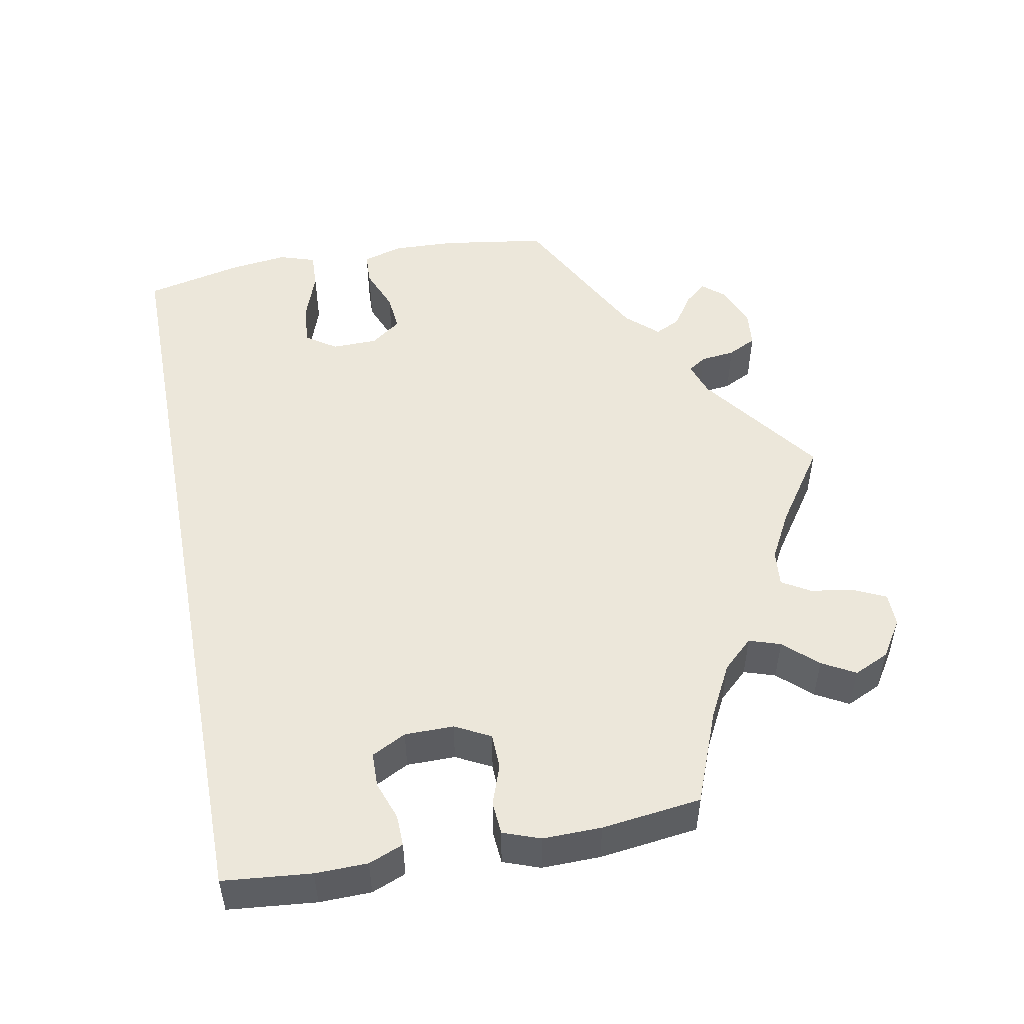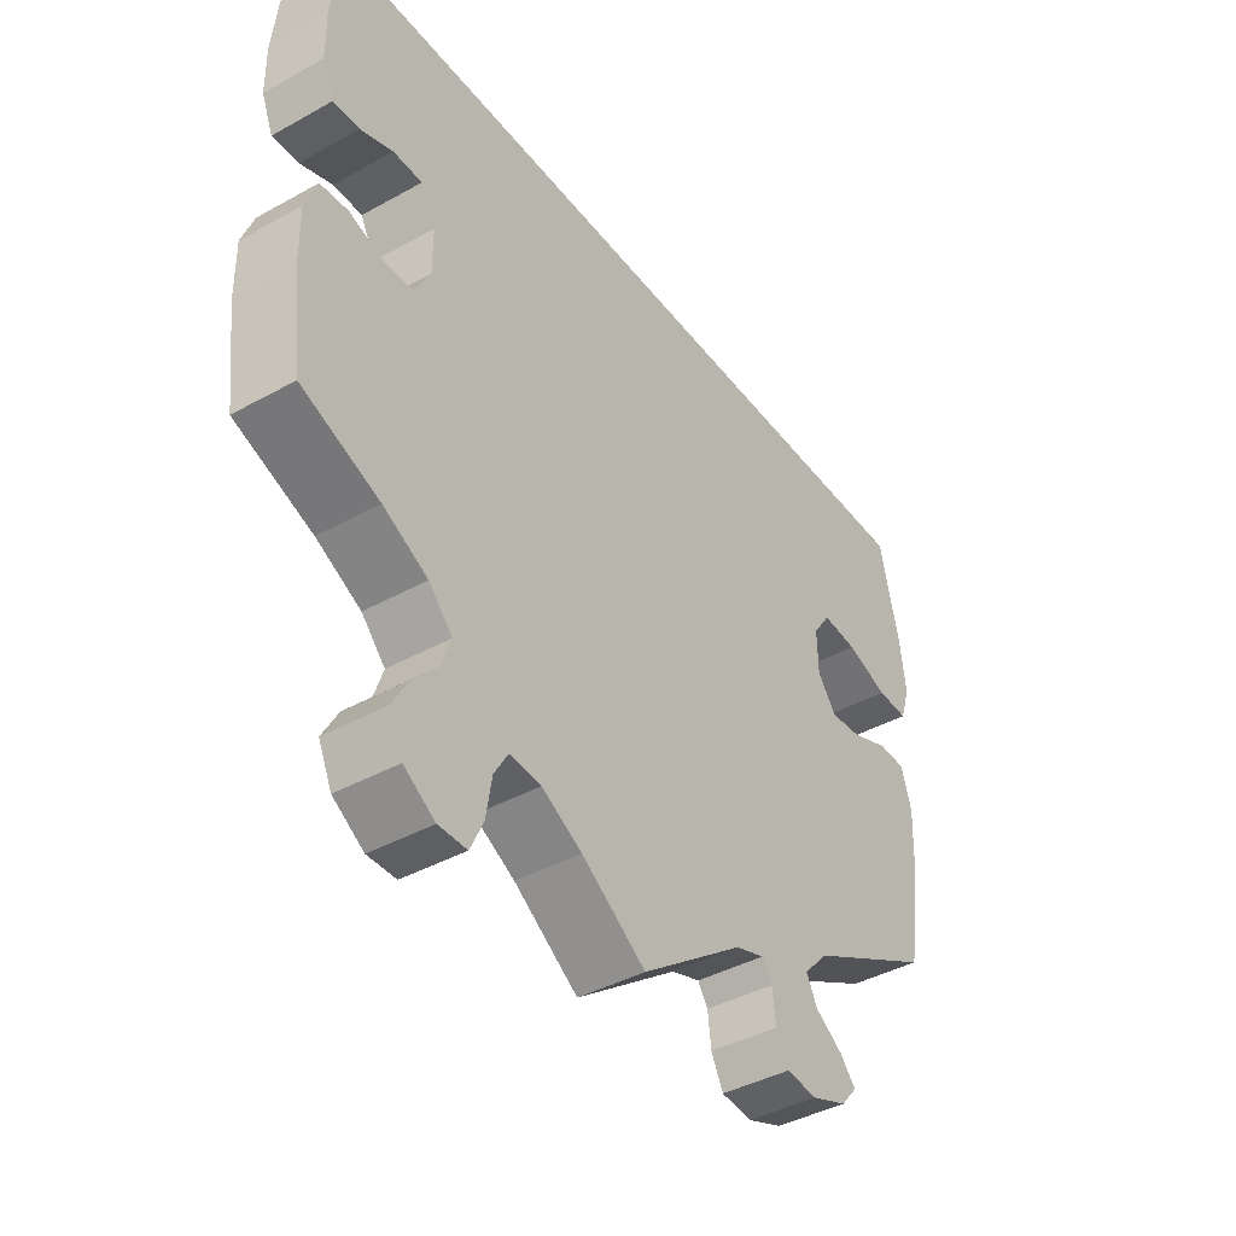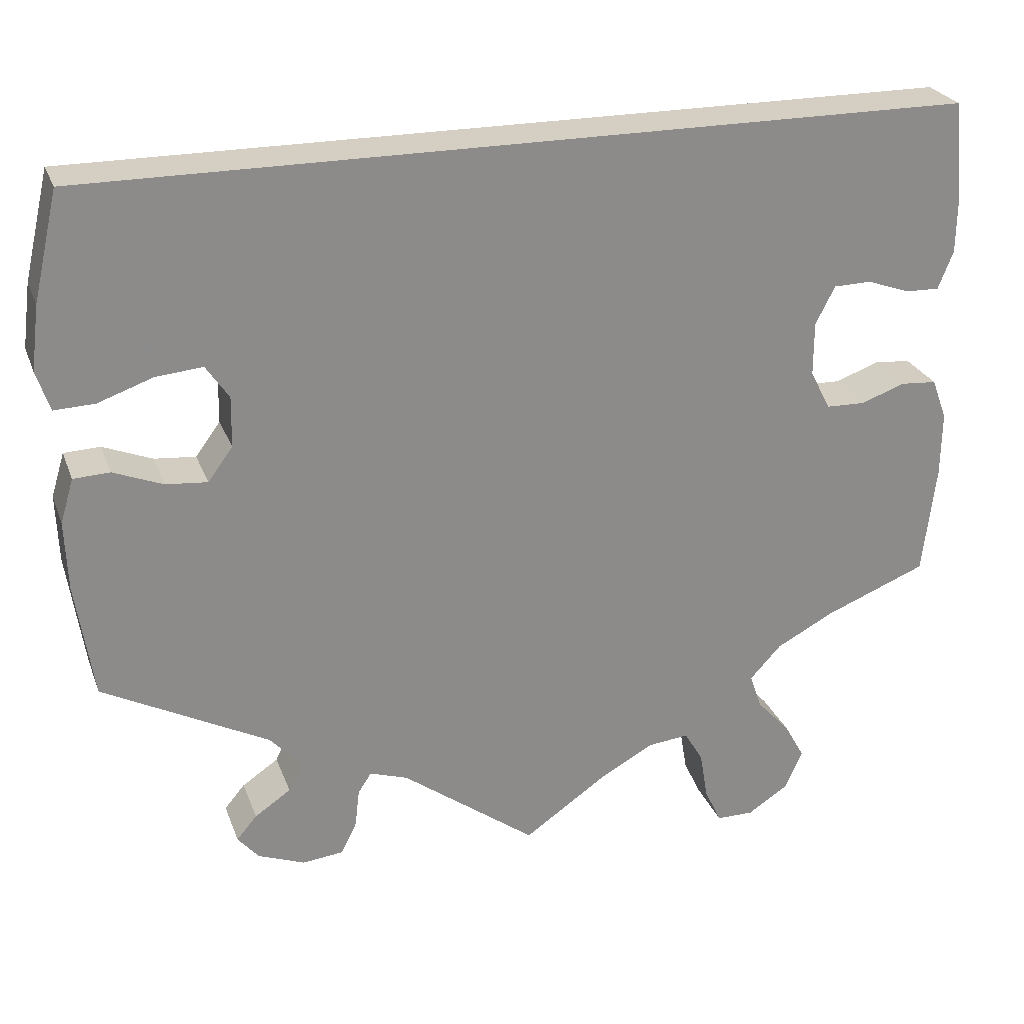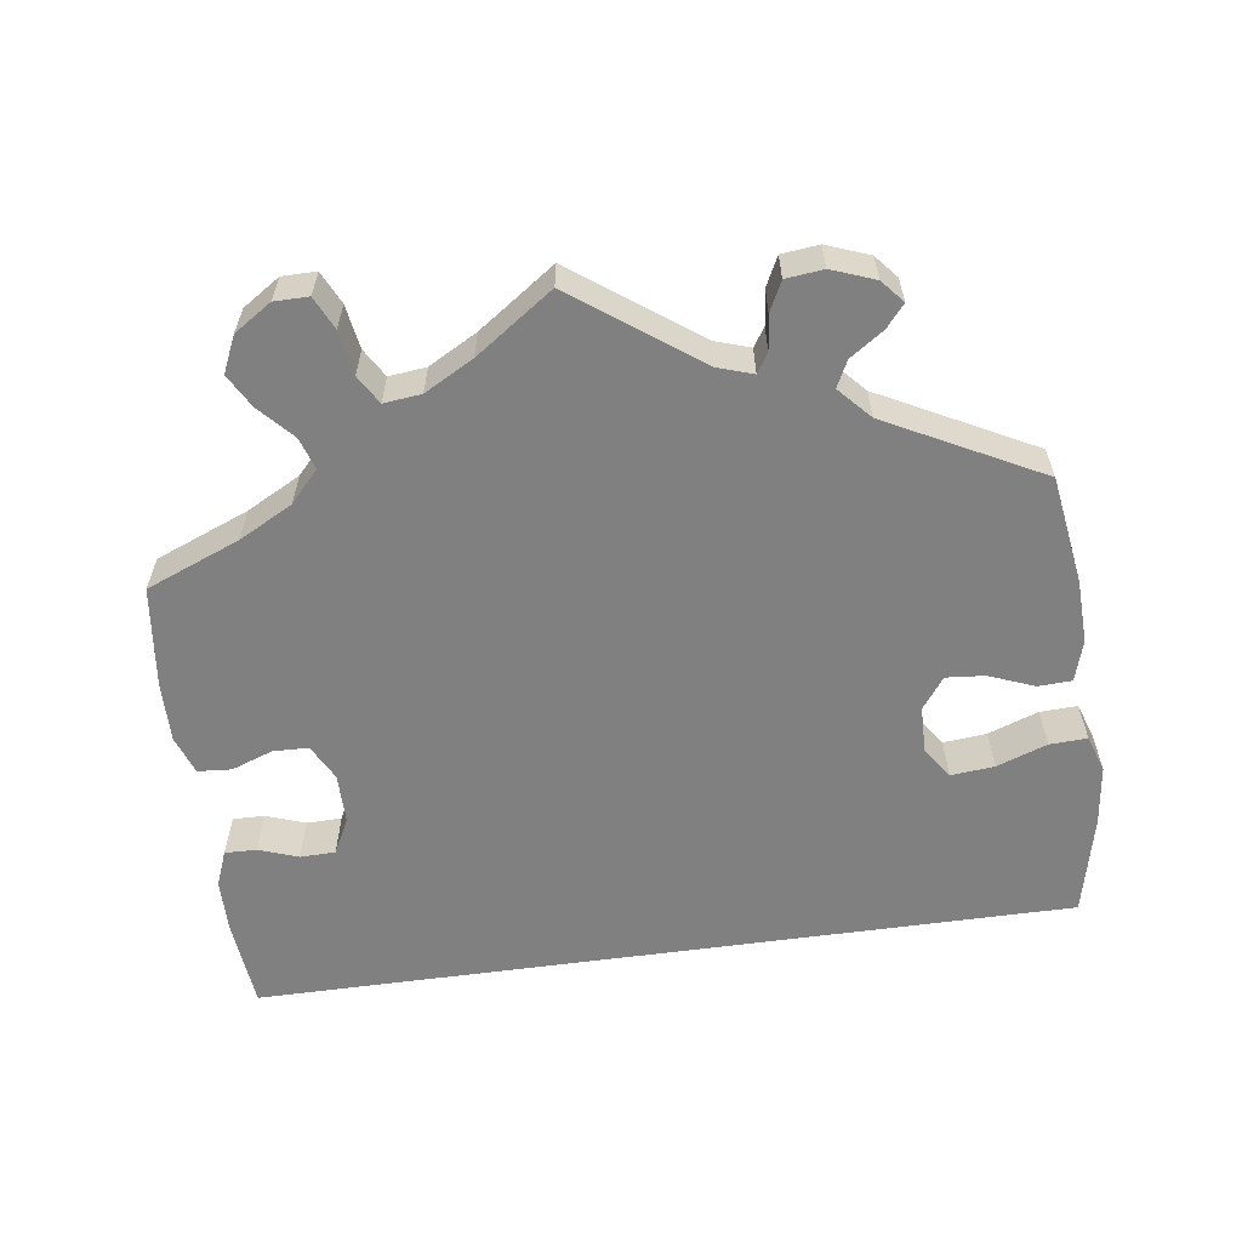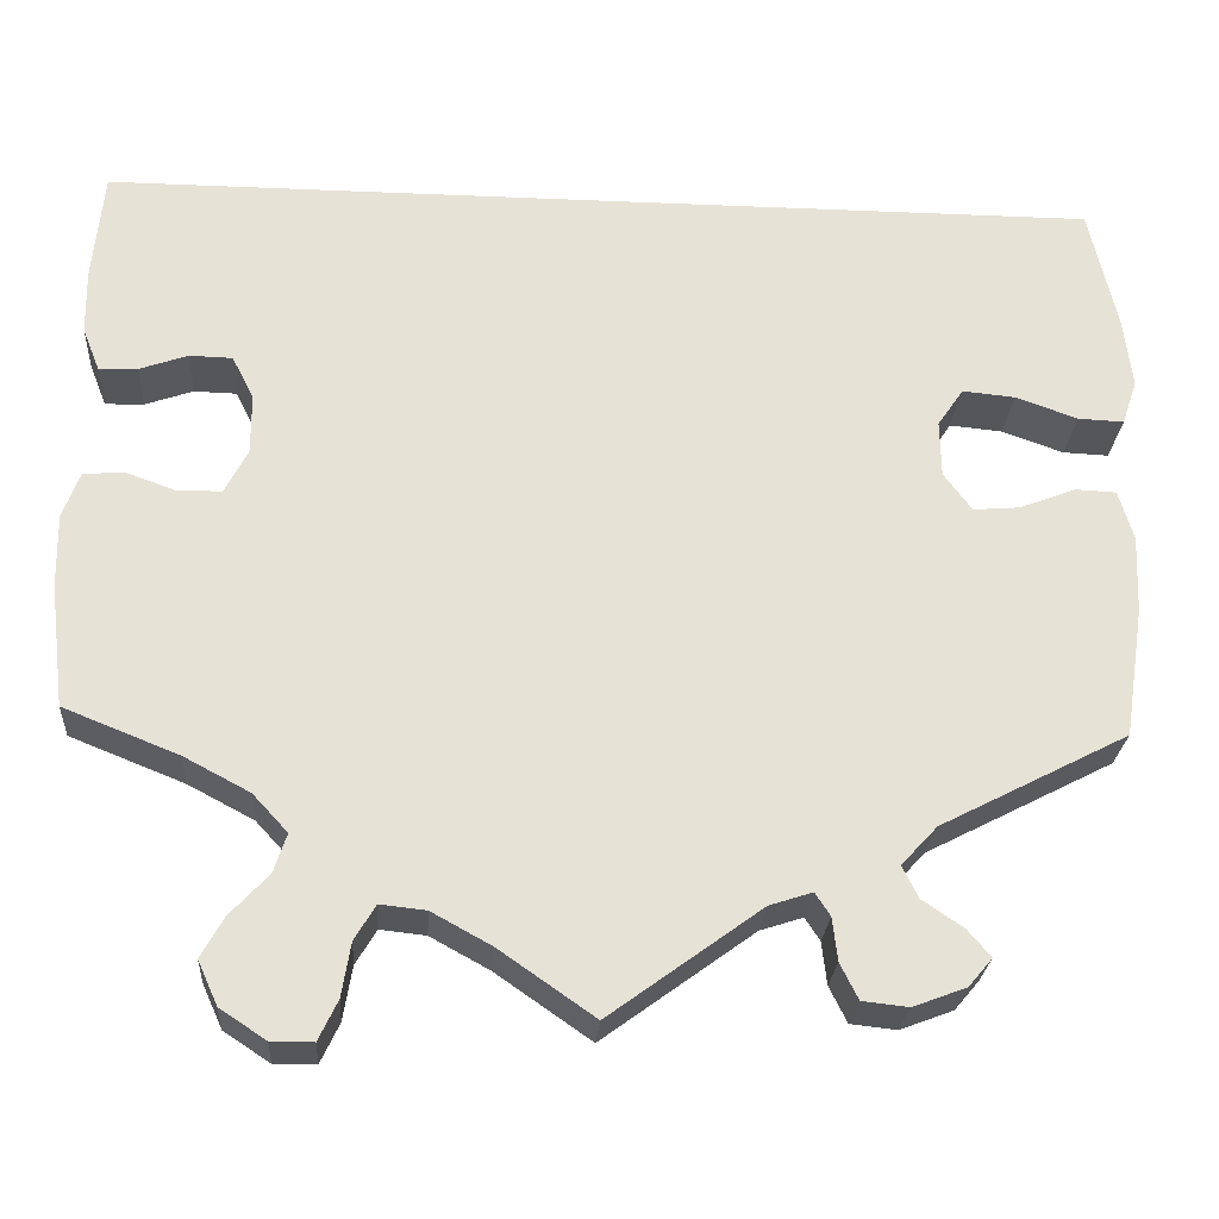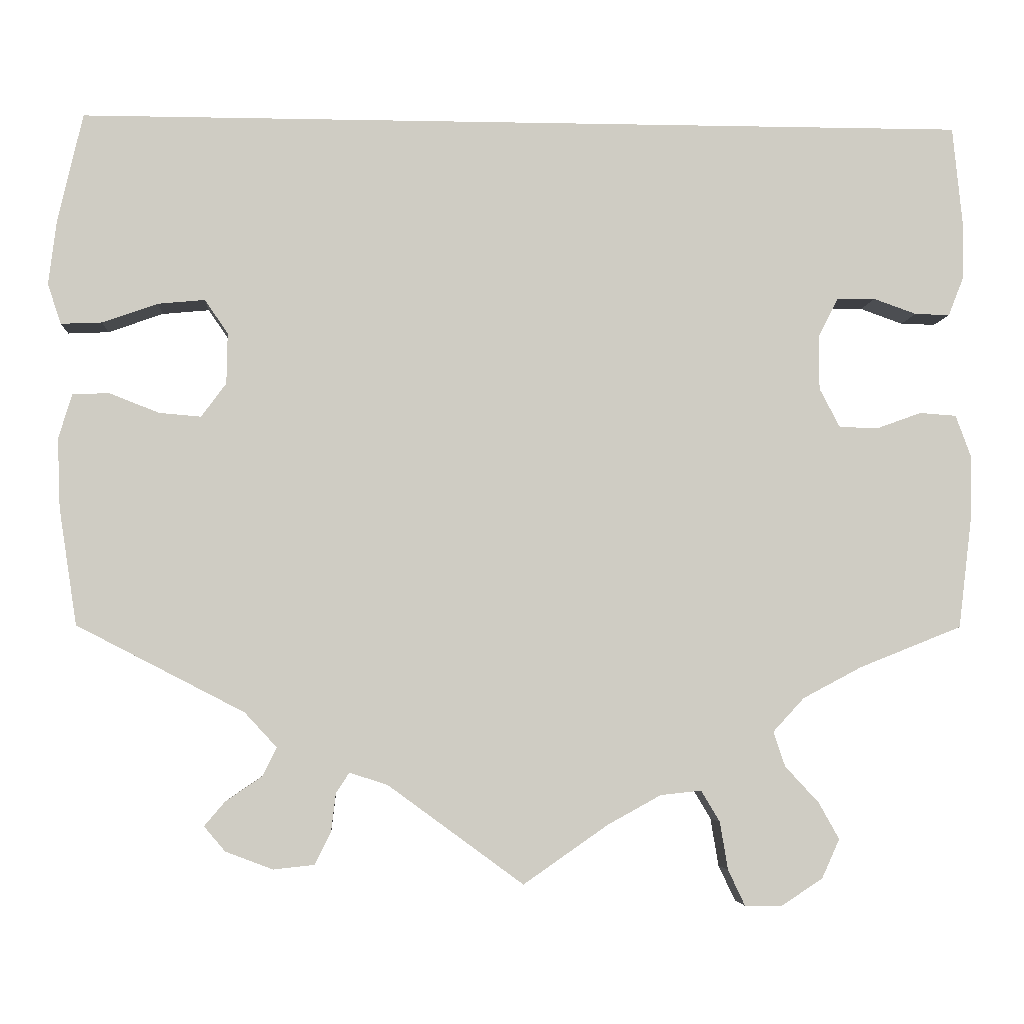
<metadata>
{"format":"obj","ext":"obj","renderer":"f3d","projection":"perspective","resolution":1024,"background":"white","views":[{"elev":50.5,"azim":79.1,"up":"+Y"},{"elev":-41.0,"azim":124.1,"up":"+Z"},{"elev":25.6,"azim":-17.7,"up":"+Z"},{"elev":-60.1,"azim":-172.1,"up":"+Y"},{"elev":-25.5,"azim":176.1,"up":"+Z"},{"elev":-4.6,"azim":-3.8,"up":"+Z"}]}
</metadata>
<code>
v -0.152 0.07 -0.467
v -0.195 0.07 -0.453
v -0.21 0.07 -0.476
v -0.215 0.07 -0.519
v -0.233 0.07 -0.555
v -0.279 0.07 -0.56
v -0.332 0.07 -0.54
v -0.356 0.07 -0.512
v -0.333 0.07 -0.485
v -0.292 0.07 -0.457
v -0.276 0.07 -0.425
v -0.312 0.07 -0.386
v -0.5 0.07 -0.289
v -0.52 0.07 -0.158
v -0.523 0.07 -0.08
v -0.508 0.07 -0.03
v -0.467 0.07 -0.028
v -0.411 0.07 -0.05
v -0.364 0.07 -0.054
v -0.336 0.07 -0.016
v -0.335 0.07 0.041
v -0.361 0.07 0.079
v -0.414 0.07 0.074
v -0.476 0.07 0.052
v -0.522 0.07 0.05
v -0.537 0.07 0.095
v -0.528 0.07 0.167
v -0.5 0.07 0.289
v 0.5 0.07 0.289
v 0.511 0.07 0.179
v 0.51 0.07 0.114
v 0.493 0.07 0.071
v 0.454 0.07 0.072
v 0.406 0.07 0.089
v 0.363 0.07 0.088
v 0.341 0.07 0.045
v 0.341 0.07 -0.016
v 0.364 0.07 -0.06
v 0.408 0.07 -0.061
v 0.458 0.07 -0.043
v 0.499 0.07 -0.046
v 0.516 0.07 -0.092
v 0.515 0.07 -0.165
v 0.5 0.07 -0.289
v 0.385 0.07 -0.335
v 0.319 0.07 -0.37
v 0.284 0.07 -0.408
v 0.297 0.07 -0.447
v 0.335 0.07 -0.488
v 0.358 0.07 -0.529
v 0.338 0.07 -0.573
v 0.292 0.07 -0.603
v 0.25 0.07 -0.603
v 0.231 0.07 -0.563
v 0.222 0.07 -0.509
v 0.201 0.07 -0.474
v 0.155 0.07 -0.479
v 0.095 0.07 -0.512
v 0 0.07 -0.578
v -0.152 0 -0.467
v -0.195 0 -0.453
v -0.21 0 -0.476
v -0.215 0 -0.519
v -0.233 0 -0.555
v -0.279 0 -0.56
v -0.332 0 -0.54
v -0.356 0 -0.512
v -0.333 0 -0.485
v -0.292 0 -0.457
v -0.276 0 -0.425
v -0.312 0 -0.386
v -0.5 0 -0.289
v -0.52 0 -0.158
v -0.523 0 -0.08
v -0.508 0 -0.03
v -0.467 0 -0.028
v -0.411 0 -0.05
v -0.364 0 -0.054
v -0.336 0 -0.016
v -0.335 0 0.041
v -0.361 0 0.079
v -0.414 0 0.074
v -0.476 0 0.052
v -0.522 0 0.05
v -0.537 0 0.095
v -0.528 0 0.167
v -0.5 0 0.289
v 0.5 0 0.289
v 0.511 0 0.179
v 0.51 0 0.114
v 0.493 0 0.071
v 0.454 0 0.072
v 0.406 0 0.089
v 0.363 0 0.088
v 0.341 0 0.045
v 0.341 0 -0.016
v 0.364 0 -0.06
v 0.408 0 -0.061
v 0.458 0 -0.043
v 0.499 0 -0.046
v 0.516 0 -0.092
v 0.515 0 -0.165
v 0.5 0 -0.289
v 0.385 0 -0.335
v 0.319 0 -0.37
v 0.284 0 -0.408
v 0.297 0 -0.447
v 0.335 0 -0.488
v 0.358 0 -0.529
v 0.338 0 -0.573
v 0.292 0 -0.603
v 0.25 0 -0.603
v 0.231 0 -0.563
v 0.222 0 -0.509
v 0.201 0 -0.474
v 0.155 0 -0.479
v 0.095 0 -0.512
v 0 0 -0.578
f 58 59 1
f 57 58 1 2
f 56 57 2
f 52 53 54 55
f 52 55 56
f 51 52 56
f 48 49 50 51
f 47 48 51 56
f 46 47 56 2
f 42 43 44 45
f 42 45 46 2
f 39 40 41 42
f 38 39 42 2
f 31 32 33 34
f 31 34 35
f 30 31 35
f 29 30 35
f 28 29 35
f 27 28 35 36
f 23 24 25 26
f 22 23 26 27
f 15 16 17 18
f 15 18 19
f 12 13 14 15
f 11 12 15 19
f 7 8 9 10
f 7 10 11
f 6 7 11
f 3 4 5 6
f 2 3 6 11
f 37 38 2 11
f 22 27 36 37
f 21 22 37
f 20 21 37 11
f 11 19 20
f 60 118 117
f 61 60 117 116
f 61 116 115
f 114 113 112 111
f 115 114 111
f 115 111 110
f 110 109 108 107
f 115 110 107 106
f 61 115 106 105
f 104 103 102 101
f 61 105 104 101
f 101 100 99 98
f 61 101 98 97
f 93 92 91 90
f 94 93 90
f 94 90 89
f 94 89 88
f 94 88 87
f 95 94 87 86
f 85 84 83 82
f 86 85 82 81
f 77 76 75 74
f 78 77 74
f 74 73 72 71
f 78 74 71 70
f 69 68 67 66
f 70 69 66
f 70 66 65
f 65 64 63 62
f 70 65 62 61
f 70 61 97 96
f 96 95 86 81
f 96 81 80
f 70 96 80 79
f 79 78 70
f 1 60 61 2
f 2 61 62 3
f 3 62 63 4
f 4 63 64 5
f 5 64 65 6
f 6 65 66 7
f 7 66 67 8
f 8 67 68 9
f 9 68 69 10
f 10 69 70 11
f 11 70 71 12
f 12 71 72 13
f 13 72 73 14
f 14 73 74 15
f 15 74 75 16
f 16 75 76 17
f 17 76 77 18
f 18 77 78 19
f 19 78 79 20
f 20 79 80 21
f 21 80 81 22
f 22 81 82 23
f 23 82 83 24
f 24 83 84 25
f 25 84 85 26
f 26 85 86 27
f 27 86 87 28
f 28 87 88 29
f 29 88 89 30
f 30 89 90 31
f 31 90 91 32
f 32 91 92 33
f 33 92 93 34
f 34 93 94 35
f 35 94 95 36
f 36 95 96 37
f 37 96 97 38
f 38 97 98 39
f 39 98 99 40
f 40 99 100 41
f 41 100 101 42
f 42 101 102 43
f 43 102 103 44
f 44 103 104 45
f 45 104 105 46
f 46 105 106 47
f 47 106 107 48
f 48 107 108 49
f 49 108 109 50
f 50 109 110 51
f 51 110 111 52
f 52 111 112 53
f 53 112 113 54
f 54 113 114 55
f 55 114 115 56
f 56 115 116 57
f 57 116 117 58
f 58 117 118 59
f 59 118 60 1

</code>
